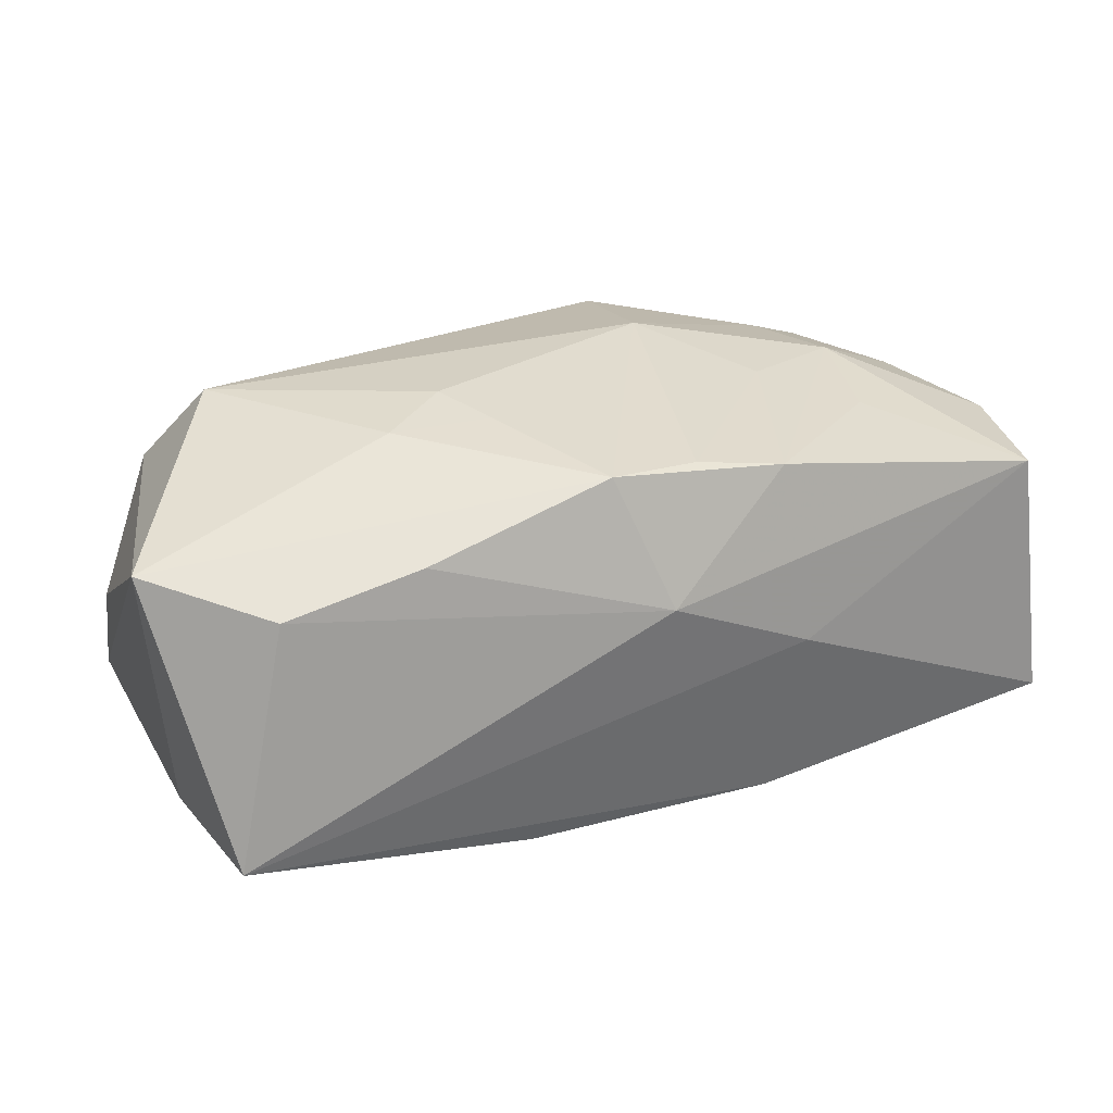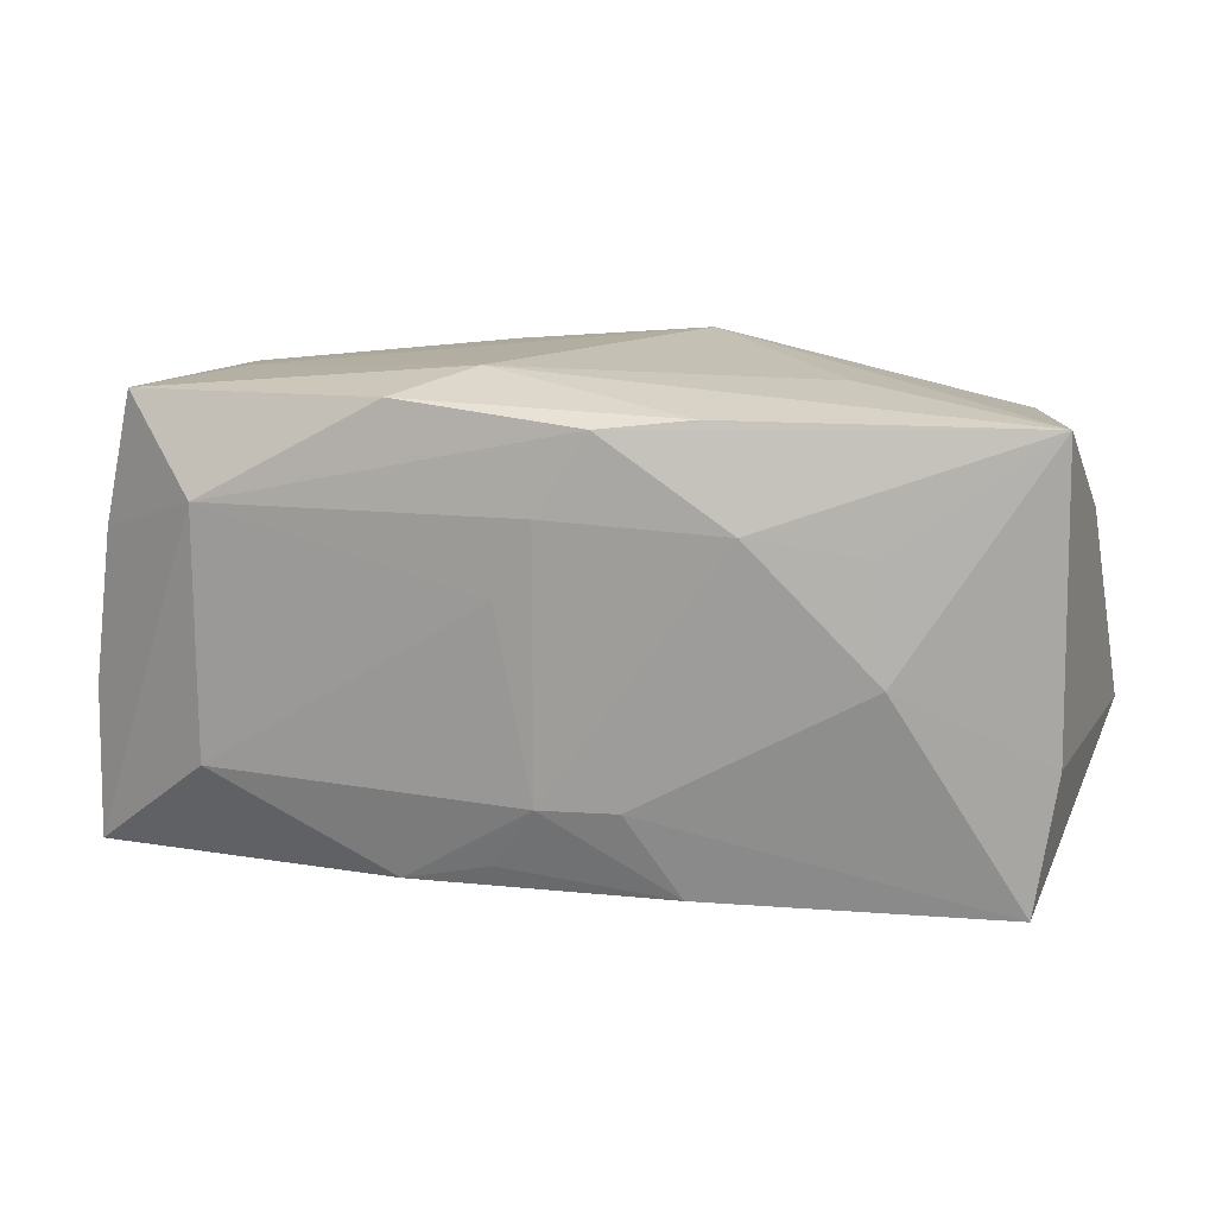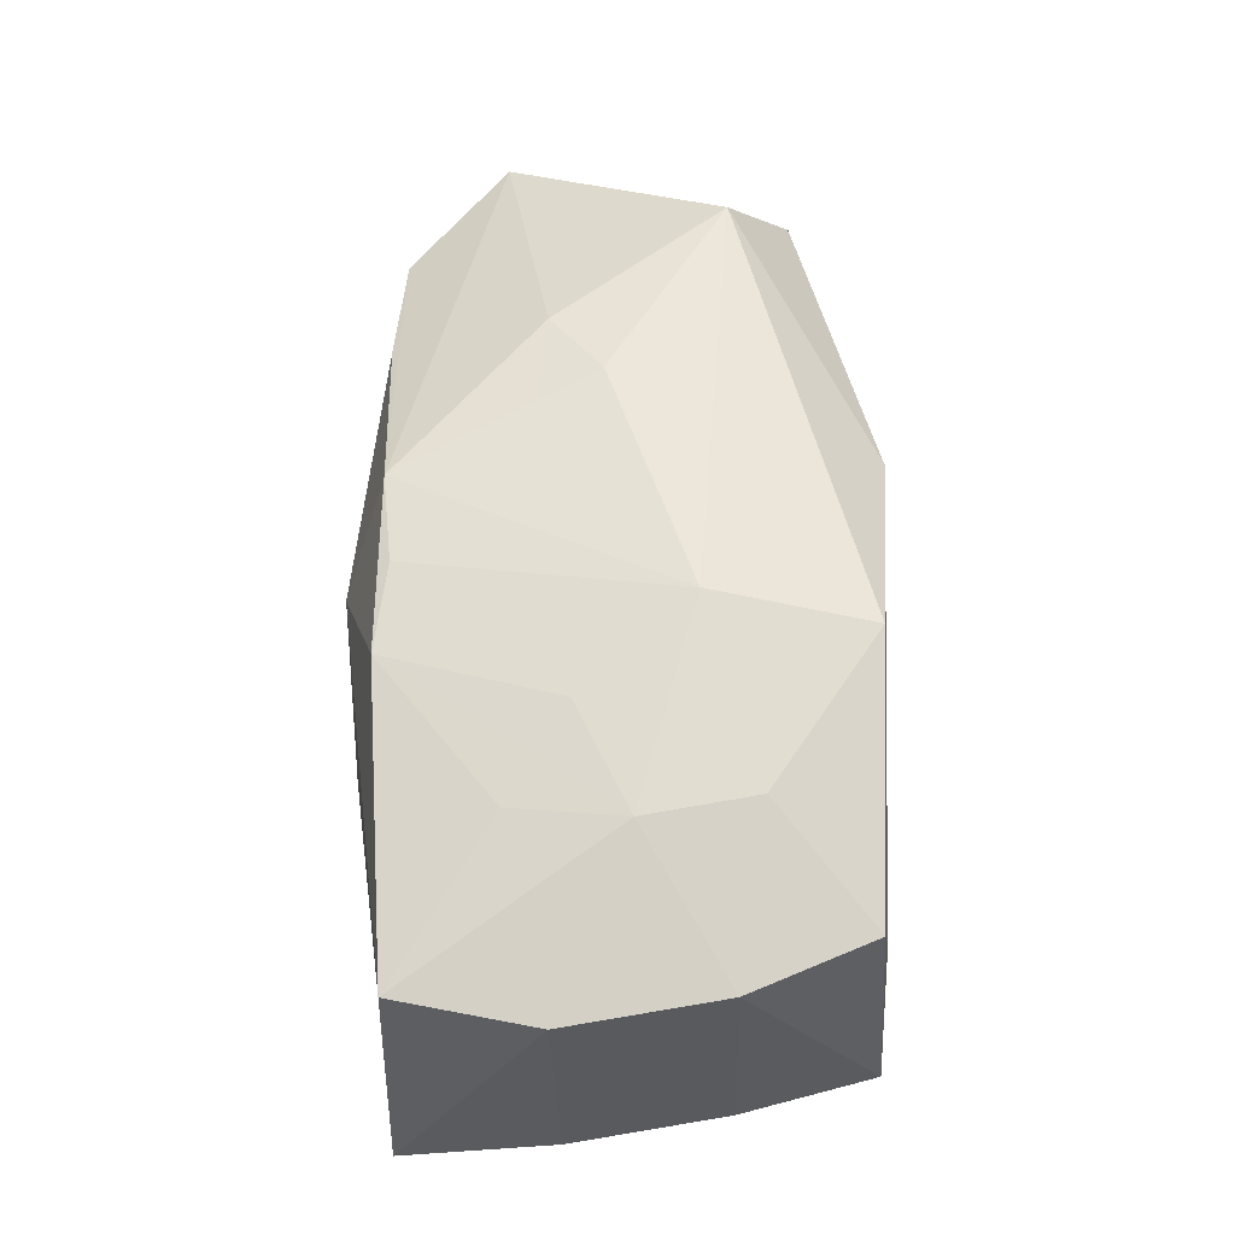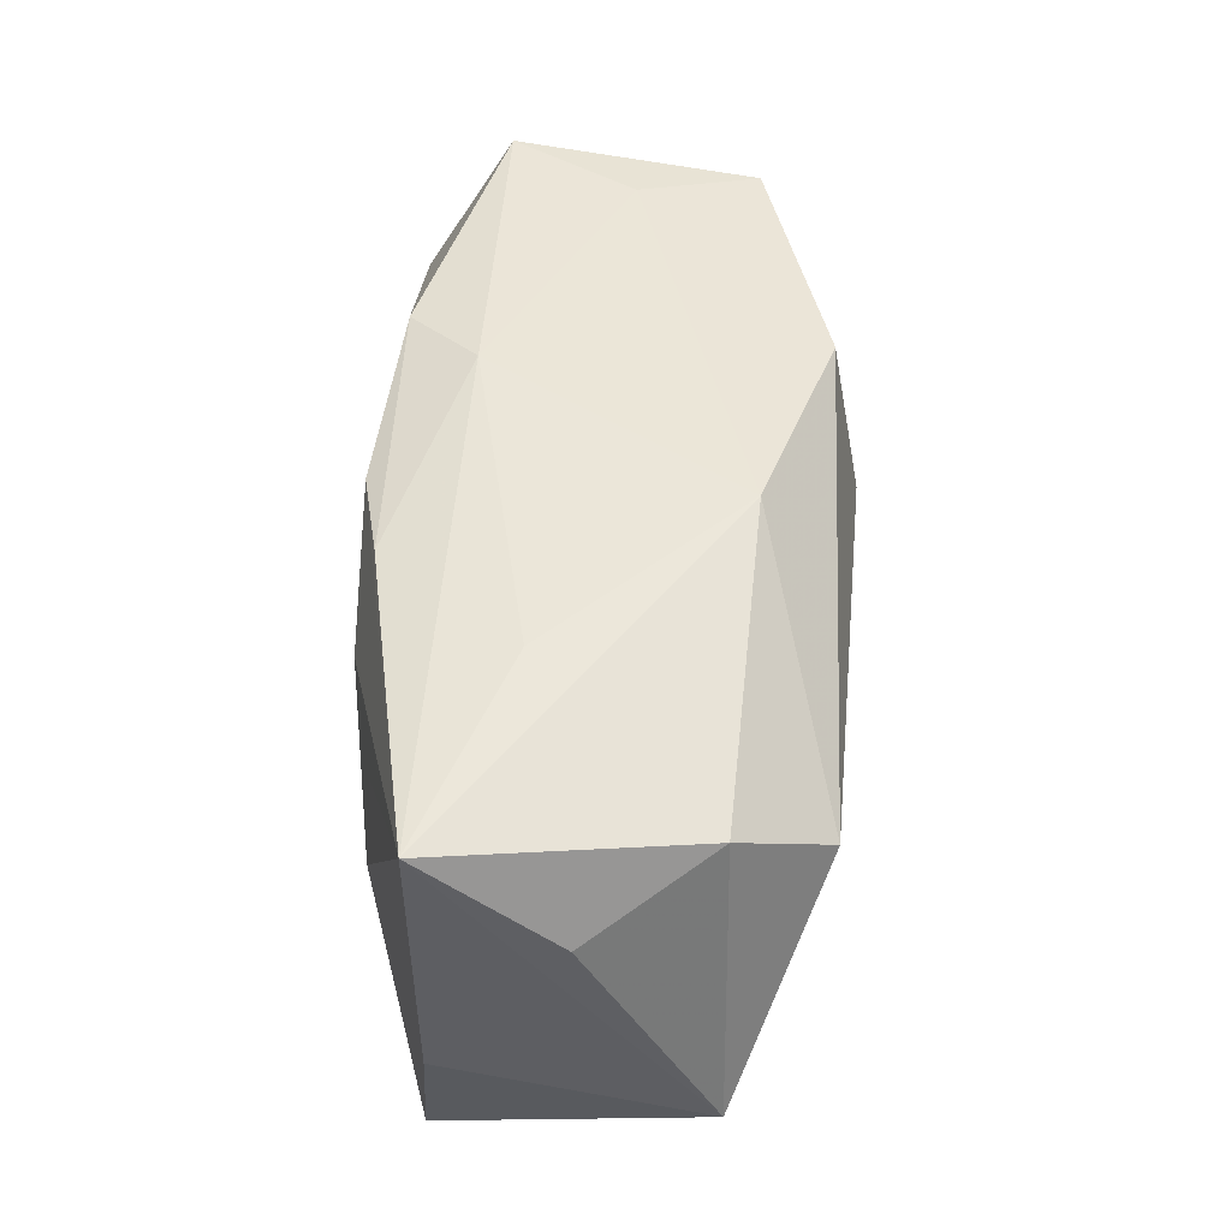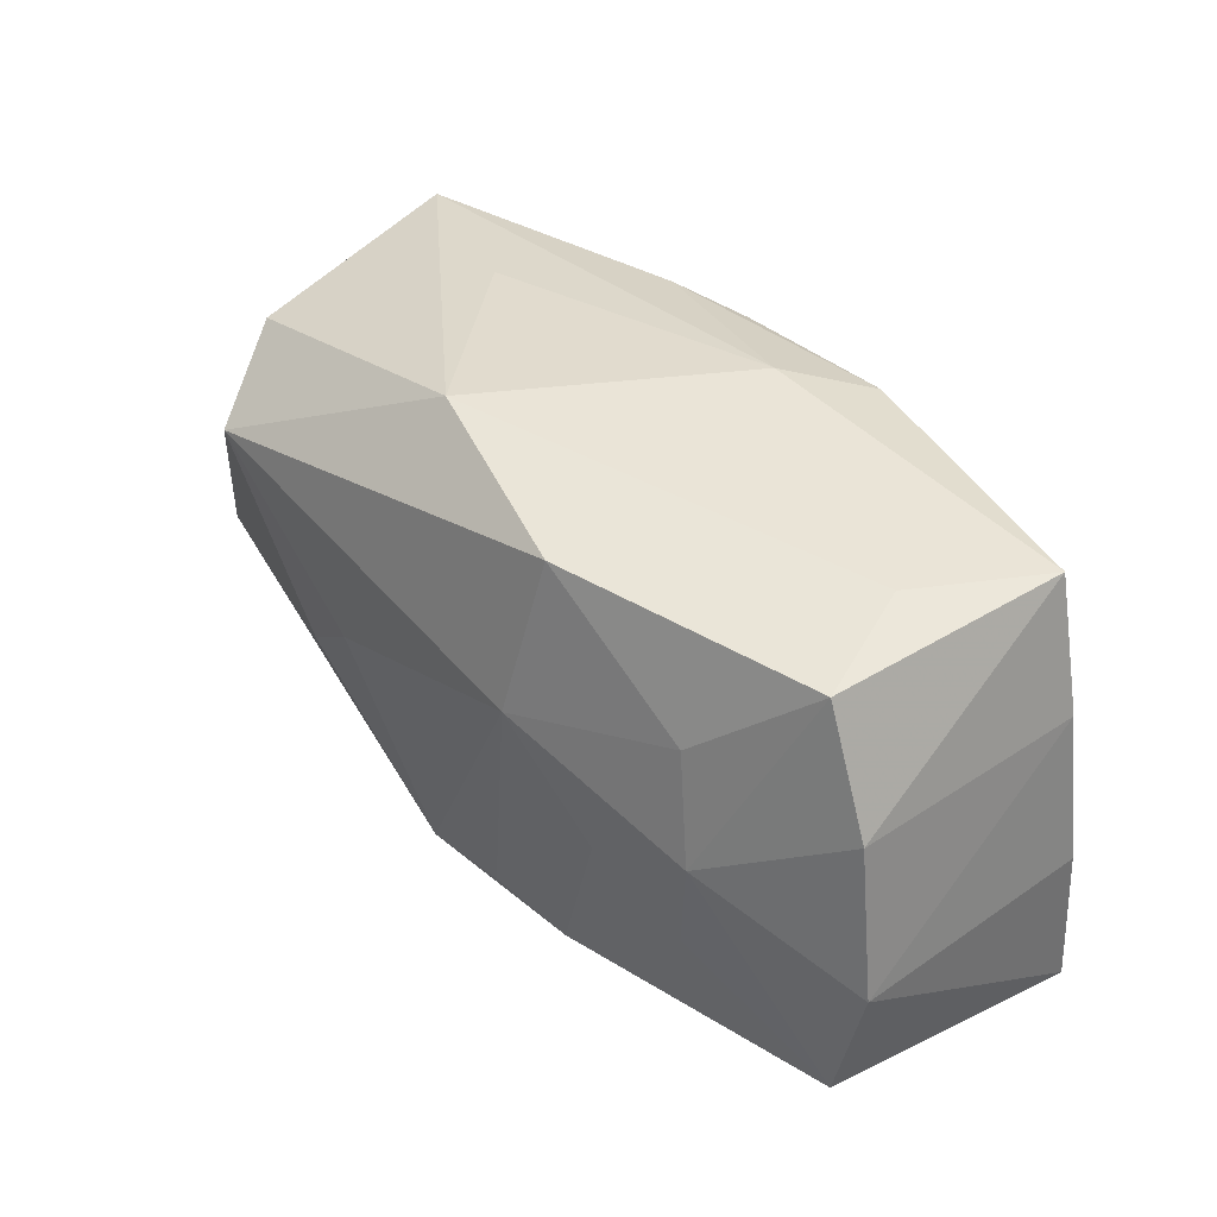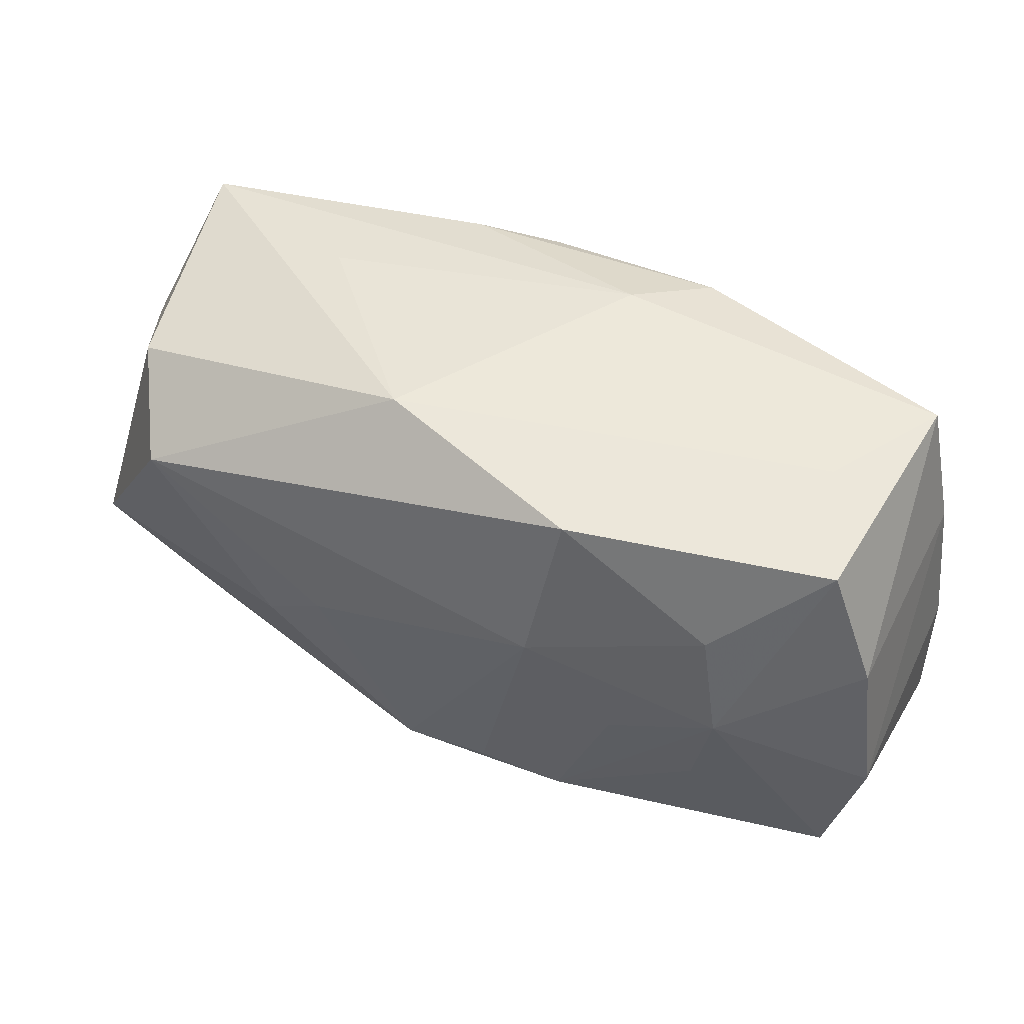
<metadata>
{"format":"obj","ext":"obj","renderer":"f3d","projection":"perspective","resolution":1024,"background":"white","views":[{"elev":27.0,"azim":-25.4,"up":"+Z"},{"elev":16.3,"azim":-164.4,"up":"+Y"},{"elev":56.4,"azim":86.9,"up":"+Z"},{"elev":50.2,"azim":-86.3,"up":"+Y"},{"elev":36.5,"azim":49.7,"up":"+Y"},{"elev":46.4,"azim":25.6,"up":"+Y"}]}
</metadata>
<code>
v 0.007176 -0.01253 0.0102
v 0.01935 0.01207 0.0004495
v 0.01792 -0.006789 -0.01131
v -0.0003479 0.007729 -0.01191
v 0.001731 0.003523 -0.01191
v 0.02471 0.00401 0.007179
v 0.02487 0.004387 -0.006712
v -0.0121 -0.003178 0.01194
v 0.018 0.007185 -0.01102
v -0.00471 0.01406 0.007726
v 0.003861 0.01406 -0.006565
v 0.02324 0.01195 -0.006661
v -0.02124 -0.01085 0.006144
v -0.01409 0.01348 -0.00268
v 0.01584 -0.00654 0.009979
v -0.0003218 -0.01441 0.003796
v 0.006099 0.003417 0.01306
v -0.004751 -0.007013 -0.01164
v -0.02225 0.01066 0.006979
v 0.002187 -0.0108 -0.01096
v 0.01602 0.00589 0.01042
v -0.02605 0.007116 0.0002929
v -0.01355 -0.01166 0.008003
v 0.02204 0.011 0.007178
v 0.008331 -0.01412 -0.0002195
v -0.006445 -0.004106 0.01215
v 0.01721 -0.0003812 0.01099
v 0.007579 0.01299 -0.01051
v 0.02576 -0.004366 -0.007176
v -0.007691 -0.01182 -0.01037
v -0.01036 0.007382 -0.01141
v -0.008093 -0.0004664 0.01264
v -0.01939 0.006798 0.01205
v -0.02721 -0.004959 0.007416
v -0.003104 0.01216 -0.01144
v -0.01682 0.006381 -0.009902
v 0.007477 0.0123 0.0113
v 0.002224 -0.01158 0.01088
v -0.02456 -0.01218 -0.007498
v -0.02523 0.01252 -0.007066
v 0.0238 -0.01241 0.007105
v 0.0256 -0.01293 -0.007987
v 0.01092 -0.003013 0.01147
v -0.002939 -0.01182 0.0111
v -0.02564 -0.004326 -0.006994
v 0.02586 -0.00475 0.007274
v -0.008133 0.0127 -0.0103
v 0.007275 -0.01214 -0.01066
v -0.01744 0.0001008 -0.01045
v -0.0003226 -0.007163 -0.01191
f 33 19 34
f 16 44 23
f 42 46 41
f 19 33 10
f 10 40 19
f 34 19 22
f 22 40 34
f 19 40 22
f 35 9 4
f 17 33 32
f 34 44 8
f 8 33 34
f 8 32 33
f 29 46 42
f 42 9 29
f 25 41 16
f 42 41 25
f 16 39 25
f 1 44 16
f 16 41 1
f 15 1 41
f 34 39 13
f 13 44 34
f 13 23 44
f 16 23 13
f 13 39 16
f 34 40 45
f 45 39 34
f 40 35 31
f 31 35 4
f 47 35 40
f 26 8 44
f 32 8 26
f 26 44 17
f 17 32 26
f 1 15 27
f 27 41 46
f 27 15 41
f 12 24 6
f 6 27 46
f 24 27 6
f 2 24 12
f 17 44 38
f 44 1 38
f 3 9 42
f 37 2 10
f 24 2 37
f 37 10 33
f 37 33 17
f 40 31 36
f 49 36 31
f 40 36 49
f 49 45 40
f 39 45 49
f 35 47 28
f 12 9 28
f 9 35 28
f 11 47 40
f 11 28 47
f 12 28 11
f 11 2 12
f 10 2 11
f 43 27 17
f 1 27 43
f 17 38 43
f 43 38 1
f 46 29 7
f 7 6 46
f 12 6 7
f 7 9 12
f 7 29 9
f 48 3 42
f 39 30 48
f 42 25 48
f 48 25 39
f 21 27 24
f 24 37 21
f 17 27 21
f 21 37 17
f 4 9 5
f 9 3 5
f 18 30 39
f 39 49 18
f 18 49 31
f 40 10 14
f 14 11 40
f 10 11 14
f 3 48 50
f 50 5 3
f 30 18 50
f 4 5 50
f 50 31 4
f 50 18 31
f 20 48 30
f 30 50 20
f 20 50 48

</code>
